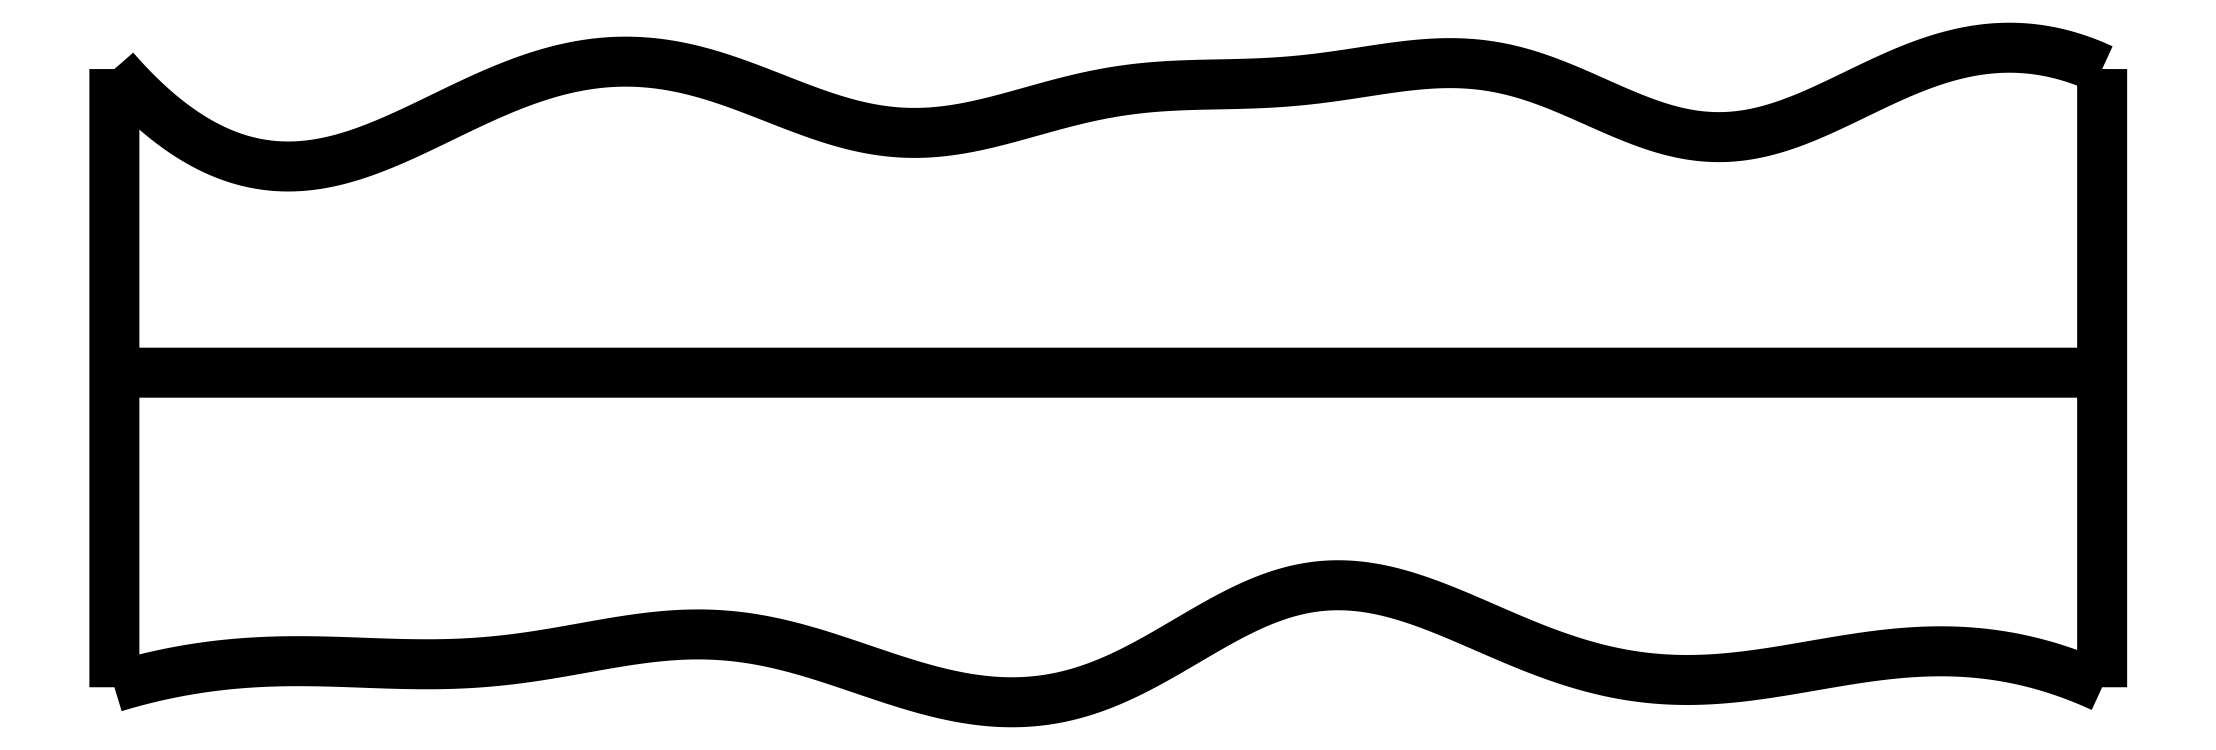
<metadata>
{"format":"dxf","ext":"dxf","renderer":"ezdxf+matplotlib","layout":"modelspace","background":"white","min_lineweight":24,"dpi":150}
</metadata>
<code>
0
SECTION
2
ENTITIES
0
SPLINE
8
0
70
4
71
5
72
16
73
10
74
0
42
1e-09
43
1e-10
44
1e-10
40
0
40
0
40
0
40
0
40
0
40
0
40
0.2
40
0.4
40
0.6
40
0.8
40
1
40
1
40
1
40
1
40
1
40
1
41
1
41
1
41
1
41
1
41
1
41
1
41
1
41
1
41
1
41
1
10
0
20
-0.055
30
0
10
0
20
0.0694
30
0
10
0
20
0.3182
30
0
10
0
20
0.6914
30
0
10
0
20
1.189
30
0
10
0
20
1.811
30
0
10
0
20
2.309
30
0
10
0
20
2.682
30
0
10
0
20
2.931
30
0
10
0
20
3.055
30
0
0
SPLINE
8
0
70
4
71
5
72
16
73
10
74
0
42
1e-09
43
1e-10
44
1e-10
40
0
40
0
40
0
40
0
40
0
40
0
40
0.2
40
0.4
40
0.6
40
0.8
40
1
40
1
40
1
40
1
40
1
40
1
41
1
41
1
41
1
41
1
41
1
41
1
41
1
41
1
41
1
41
1
10
10
20
-0.055
30
0
10
10
20
0.0694
30
0
10
10
20
0.3182
30
0
10
10
20
0.6914
30
0
10
10
20
1.189
30
0
10
10
20
1.811
30
0
10
10
20
2.309
30
0
10
10
20
2.682
30
0
10
10
20
2.931
30
0
10
10
20
3.055
30
0
0
SPLINE
8
0
70
4
71
5
72
16
73
10
74
0
42
1e-09
43
1e-10
44
1e-10
40
0
40
0
40
0
40
0
40
0
40
0
40
0.2
40
0.4
40
0.6
40
0.8
40
1
40
1
40
1
40
1
40
1
40
1
41
1
41
1
41
1
41
1
41
1
41
1
41
1
41
1
41
1
41
1
10
0
20
1.527
30
0
10
0.4
20
1.527
30
0
10
1.2
20
1.527
30
0
10
2.4
20
1.527
30
0
10
4
20
1.527
30
0
10
6
20
1.527
30
0
10
7.6
20
1.528
30
0
10
8.8
20
1.528
30
0
10
9.6
20
1.528
30
0
10
10
20
1.527
30
0
0
SPLINE
8
0
70
4
71
5
72
61
73
55
74
0
42
1e-09
43
1e-10
44
1e-10
40
0
40
0
40
0
40
0
40
0
40
0
40
0.02
40
0.04
40
0.06
40
0.08
40
0.1
40
0.12
40
0.14
40
0.16
40
0.18
40
0.2
40
0.22
40
0.24
40
0.26
40
0.28
40
0.3
40
0.32
40
0.34
40
0.36
40
0.38
40
0.4
40
0.42
40
0.44
40
0.46
40
0.48
40
0.5
40
0.52
40
0.54
40
0.56
40
0.58
40
0.6
40
0.62
40
0.64
40
0.66
40
0.68
40
0.7
40
0.72
40
0.74
40
0.76
40
0.78
40
0.8
40
0.82
40
0.84
40
0.86
40
0.88
40
0.9
40
0.92
40
0.94
40
0.96
40
0.98
40
1
40
1
40
1
40
1
40
1
40
1
41
1
41
1
41
1
41
1
41
1
41
1
41
1
41
1
41
1
41
1
41
1
41
1
41
1
41
1
41
1
41
1
41
1
41
1
41
1
41
1
41
1
41
1
41
1
41
1
41
1
41
1
41
1
41
1
41
1
41
1
41
1
41
1
41
1
41
1
41
1
41
1
41
1
41
1
41
1
41
1
41
1
41
1
41
1
41
1
41
1
41
1
41
1
41
1
41
1
41
1
41
1
41
1
41
1
41
1
41
1
10
0
20
-0.055
30
0
10
0.04023
20
-0.04277
30
0
10
0.1207
20
-0.01978
30
0
10
0.2414
20
0.01026
30
0
10
0.4023
20
0.04143
30
0
10
0.6034
20
0.06596
30
0
10
0.8046
20
0.07716
30
0
10
1.006
20
0.07732
30
0
10
1.207
20
0.07027
30
0
10
1.409
20
0.06182
30
0
10
1.611
20
0.05824
30
0
10
1.813
20
0.06481
30
0
10
2.015
20
0.08449
30
0
10
2.218
20
0.1163
30
0
10
2.42
20
0.1542
30
0
10
2.621
20
0.1893
30
0
10
2.822
20
0.2121
30
0
10
3.021
20
0.2147
30
0
10
3.22
20
0.1928
30
0
10
3.418
20
0.1482
30
0
10
3.616
20
0.08659
30
0
10
3.816
20
0.01682
30
0
10
4.018
20
-0.05058
30
0
10
4.221
20
-0.1046
30
0
10
4.424
20
-0.1352
30
0
10
4.628
20
-0.1343
30
0
10
4.829
20
-0.0976
30
0
10
5.027
20
-0.0254
30
0
10
5.223
20
0.07554
30
0
10
5.416
20
0.1913
30
0
10
5.608
20
0.3044
30
0
10
5.8
20
0.397
30
0
10
5.993
20
0.4543
30
0
10
6.19
20
0.468
30
0
10
6.388
20
0.4394
30
0
10
6.588
20
0.3768
30
0
10
6.79
20
0.2932
30
0
10
6.991
20
0.2029
30
0
10
7.192
20
0.119
30
0
10
7.393
20
0.0508
30
0
10
7.592
20
0.003692
30
0
10
7.791
20
-0.02018
30
0
10
7.991
20
-0.02168
30
0
10
8.191
20
-0.004307
30
0
10
8.392
20
0.02613
30
0
10
8.593
20
0.06238
30
0
10
8.795
20
0.09665
30
0
10
8.997
20
0.1215
30
0
10
9.198
20
0.1307
30
0
10
9.4
20
0.12
30
0
10
9.6
20
0.08719
30
0
10
9.76
20
0.04219
30
0
10
9.88
20
-0.00225
30
0
10
9.96
20
-0.03663
30
0
10
10
20
-0.055
30
0
0
SPLINE
8
0
70
4
71
5
72
61
73
55
74
0
42
1e-09
43
1e-10
44
1e-10
40
0
40
0
40
0
40
0
40
0
40
0
40
0.02
40
0.04
40
0.06
40
0.08
40
0.1
40
0.12
40
0.14
40
0.16
40
0.18
40
0.2
40
0.22
40
0.24
40
0.26
40
0.28
40
0.3
40
0.32
40
0.34
40
0.36
40
0.38
40
0.4
40
0.42
40
0.44
40
0.46
40
0.48
40
0.5
40
0.52
40
0.54
40
0.56
40
0.58
40
0.6
40
0.62
40
0.64
40
0.66
40
0.68
40
0.7
40
0.72
40
0.74
40
0.76
40
0.78
40
0.8
40
0.82
40
0.84
40
0.86
40
0.88
40
0.9
40
0.92
40
0.94
40
0.96
40
0.98
40
1
40
1
40
1
40
1
40
1
40
1
41
1
41
1
41
1
41
1
41
1
41
1
41
1
41
1
41
1
41
1
41
1
41
1
41
1
41
1
41
1
41
1
41
1
41
1
41
1
41
1
41
1
41
1
41
1
41
1
41
1
41
1
41
1
41
1
41
1
41
1
41
1
41
1
41
1
41
1
41
1
41
1
41
1
41
1
41
1
41
1
41
1
41
1
41
1
41
1
41
1
41
1
41
1
41
1
41
1
41
1
41
1
41
1
41
1
41
1
41
1
10
0
20
3.055
30
0
10
0.03901
20
3.01
30
0
10
0.117
20
2.926
30
0
10
0.2339
20
2.815
30
0
10
0.3895
20
2.698
30
0
10
0.5837
20
2.603
30
0
10
0.7777
20
2.559
30
0
10
0.9717
20
2.56
30
0
10
1.166
20
2.602
30
0
10
1.361
20
2.674
30
0
10
1.557
20
2.766
30
0
10
1.755
20
2.865
30
0
10
1.954
20
2.957
30
0
10
2.156
20
3.033
30
0
10
2.359
20
3.082
30
0
10
2.563
20
3.1
30
0
10
2.766
20
3.085
30
0
10
2.969
20
3.04
30
0
10
3.17
20
2.97
30
0
10
3.37
20
2.889
30
0
10
3.569
20
2.812
30
0
10
3.767
20
2.754
30
0
10
3.966
20
2.726
30
0
10
4.166
20
2.734
30
0
10
4.367
20
2.772
30
0
10
4.568
20
2.828
30
0
10
4.77
20
2.887
30
0
10
4.972
20
2.935
30
0
10
5.175
20
2.964
30
0
10
5.377
20
2.975
30
0
10
5.58
20
2.978
30
0
10
5.783
20
2.982
30
0
10
5.986
20
2.997
30
0
10
6.189
20
3.025
30
0
10
6.393
20
3.059
30
0
10
6.596
20
3.085
30
0
10
6.799
20
3.091
30
0
10
7
20
3.063
30
0
10
7.2
20
3.001
30
0
10
7.399
20
2.915
30
0
10
7.597
20
2.822
30
0
10
7.795
20
2.746
30
0
10
7.992
20
2.705
30
0
10
8.189
20
2.709
30
0
10
8.387
20
2.759
30
0
10
8.586
20
2.841
30
0
10
8.785
20
2.941
30
0
10
8.985
20
3.037
30
0
10
9.187
20
3.115
30
0
10
9.389
20
3.162
30
0
10
9.591
20
3.171
30
0
10
9.754
20
3.145
30
0
10
9.877
20
3.108
30
0
10
9.959
20
3.074
30
0
10
10
20
3.055
30
0
0
ENDSEC
0
EOF

</code>
